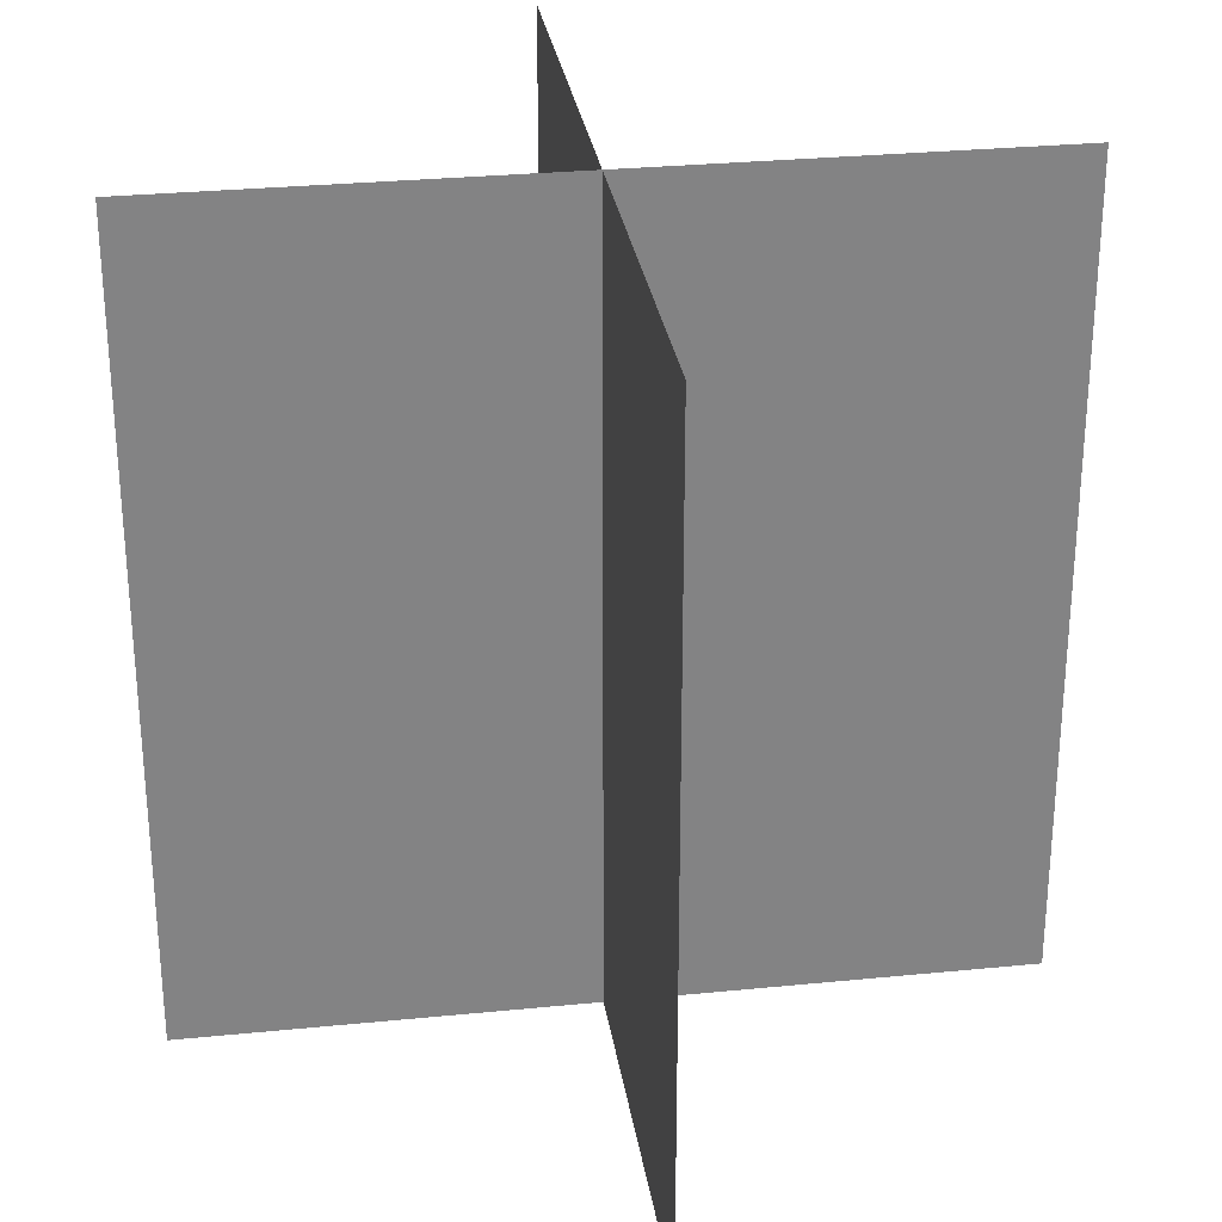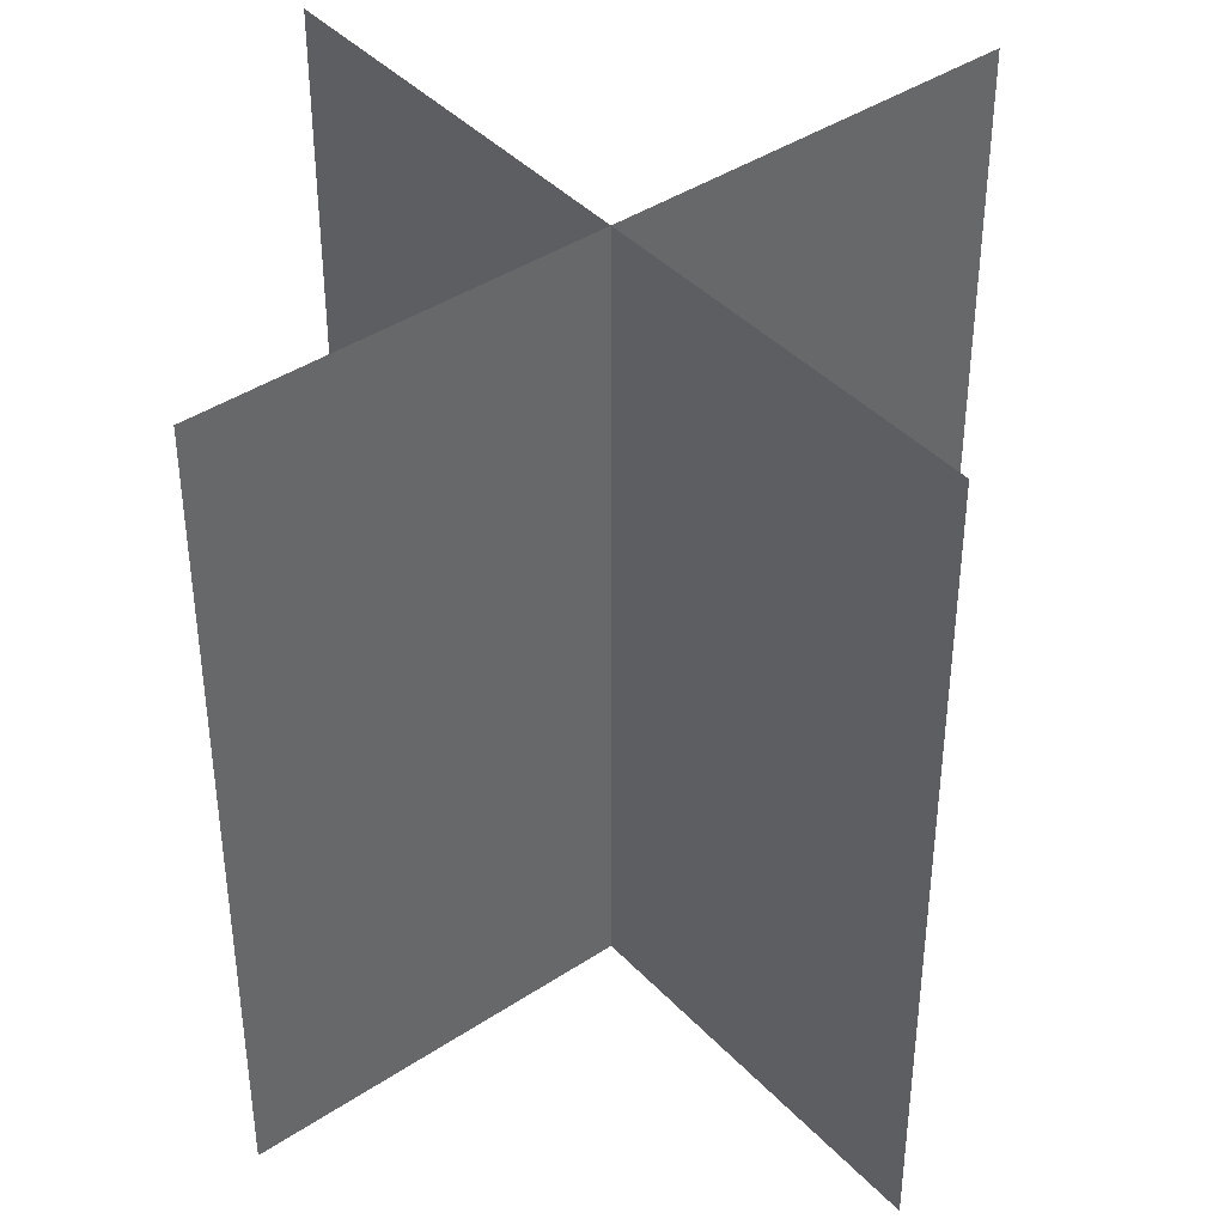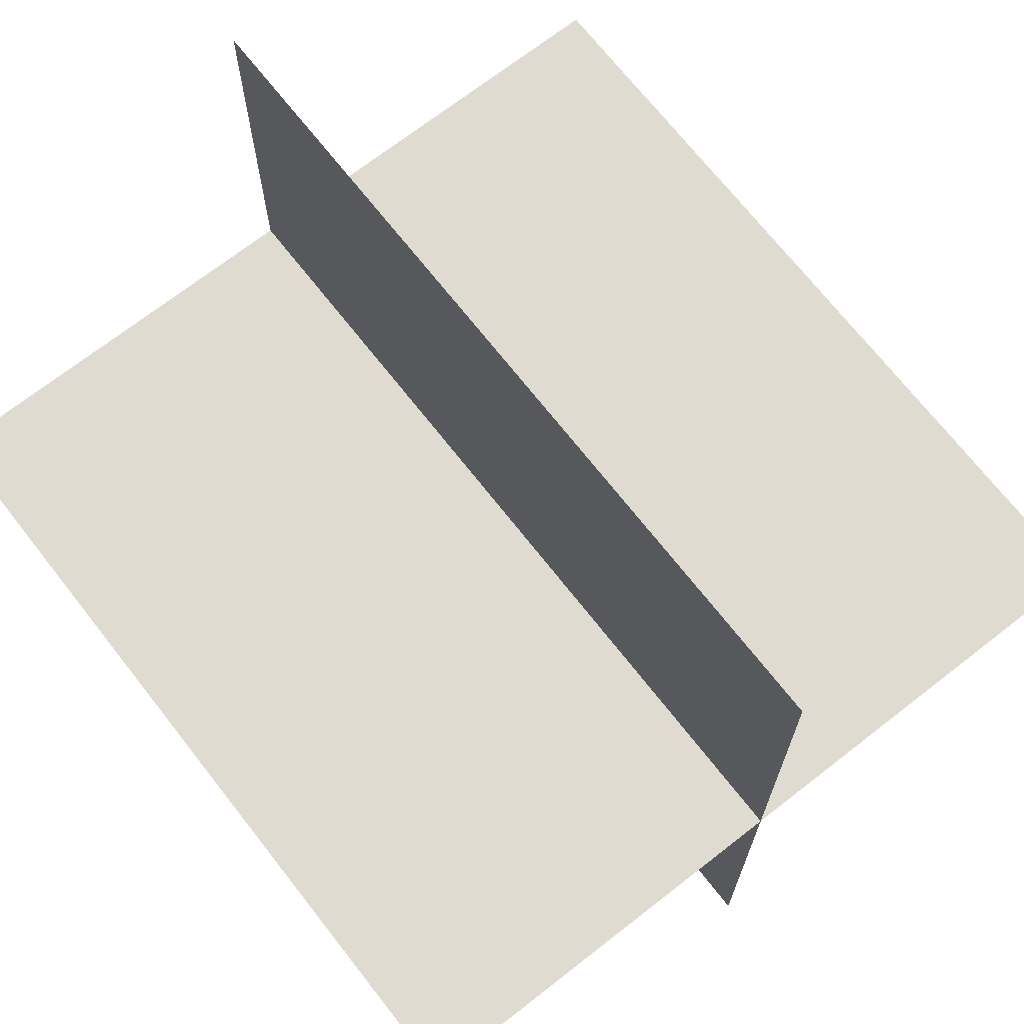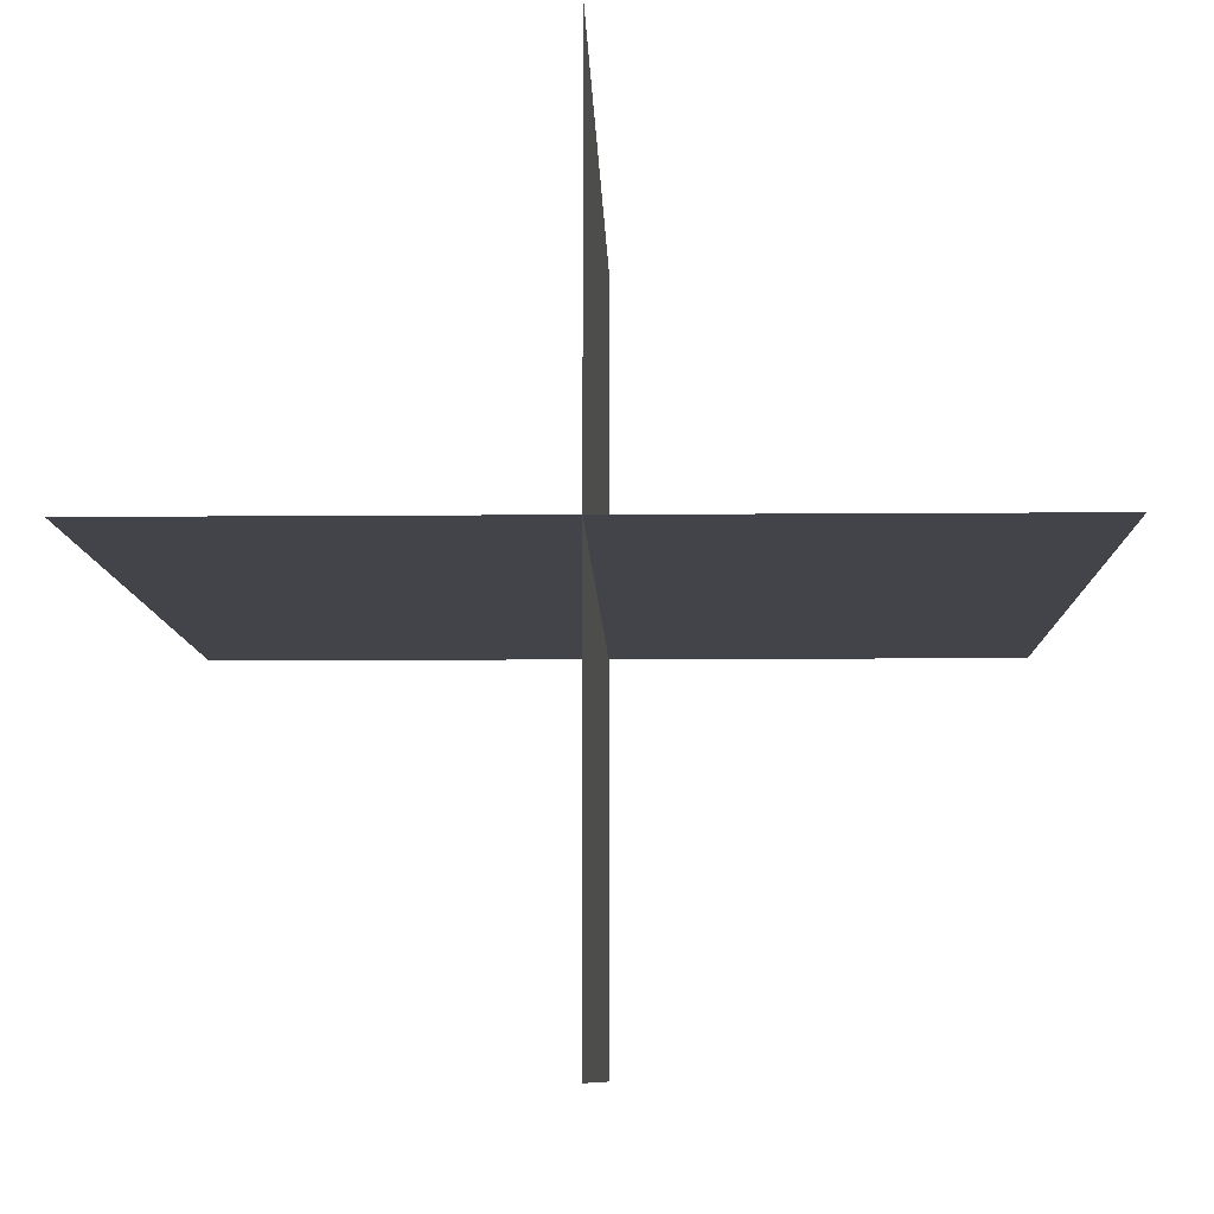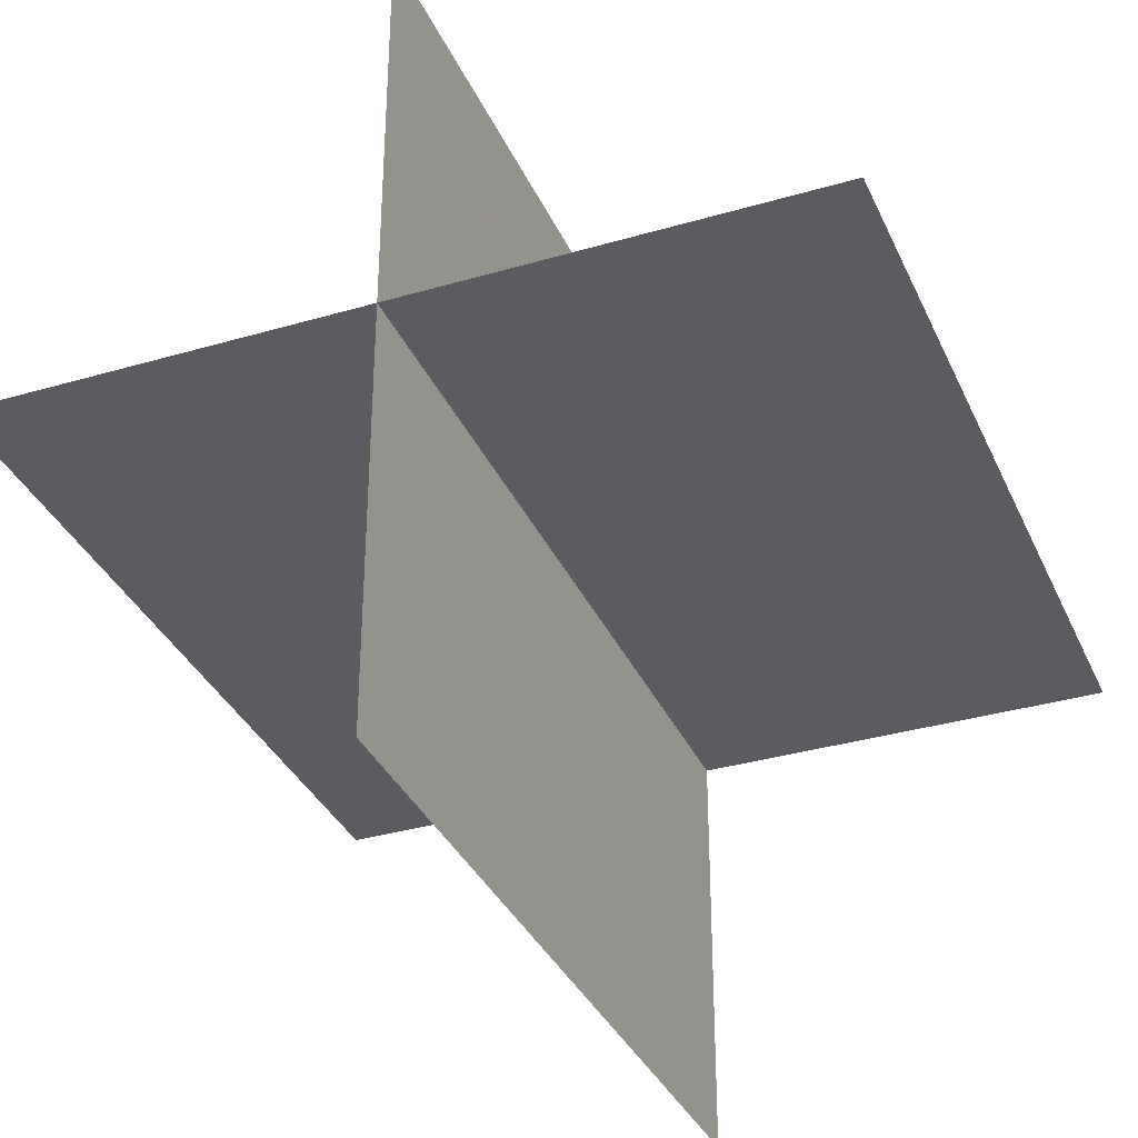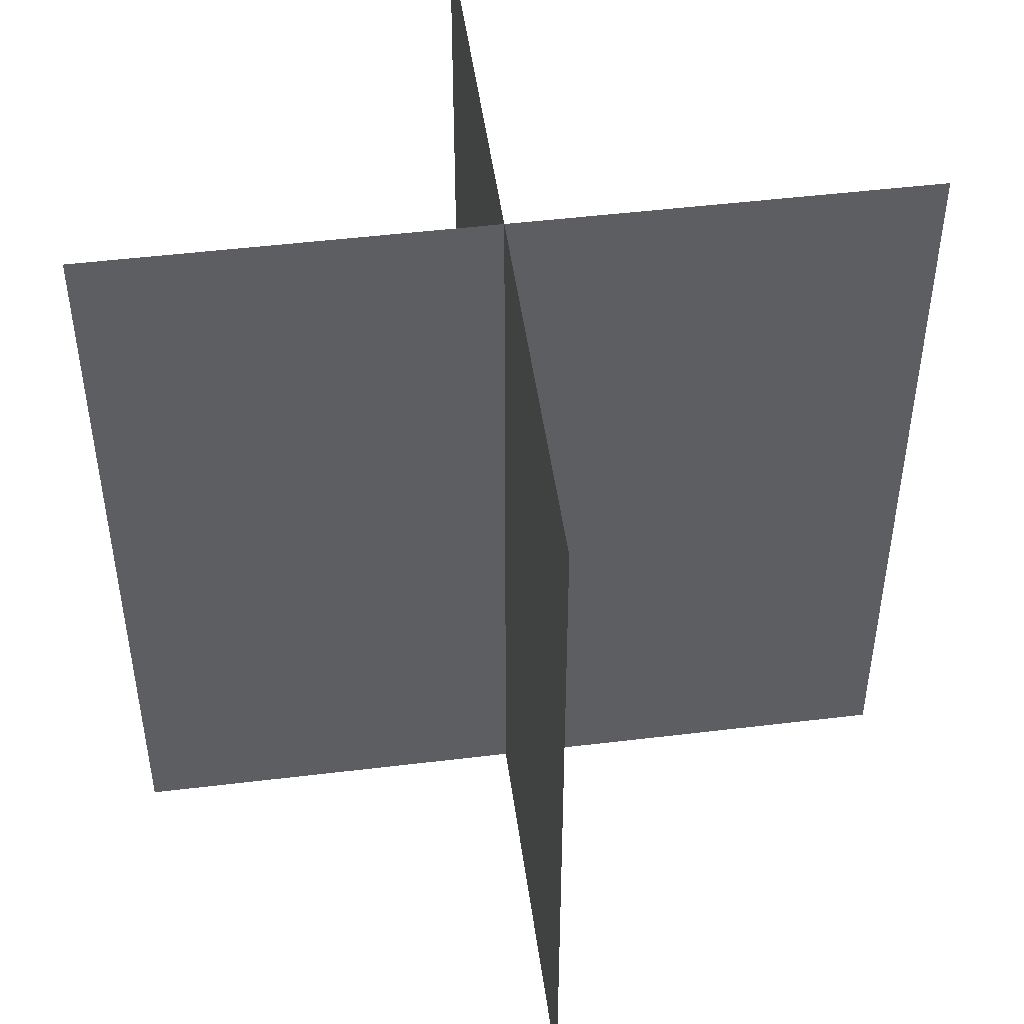
<metadata>
{"format":"obj","ext":"obj","renderer":"f3d","projection":"perspective","resolution":1024,"background":"white","views":[{"elev":29.2,"azim":171.6,"up":"+Z"},{"elev":41.3,"azim":141.2,"up":"+Z"},{"elev":70.1,"azim":142.0,"up":"+Y"},{"elev":-8.5,"azim":-178.6,"up":"+Y"},{"elev":-34.3,"azim":-158.4,"up":"+Y"},{"elev":48.7,"azim":172.3,"up":"+Z"}]}
</metadata>
<code>
o Plane_Plane_None
v -0.5 0.01 0.5
v 0.5 0.009999 0.5
v -0.5 0.01 -0.5
v 0.5 0.009999 -0.5
v 0.01 0.5 0.5
v 0.009999 -0.5 0.5
v 0.01 0.5 -0.5
v 0.009999 -0.5 -0.5
g Plane_Plane_None_Plane_Plane_None_None
f 1 2 3
f 2 4 3
g Plane_Plane_None_Plane_Plane_None_None.001
f 5 6 7
f 6 8 7

</code>
